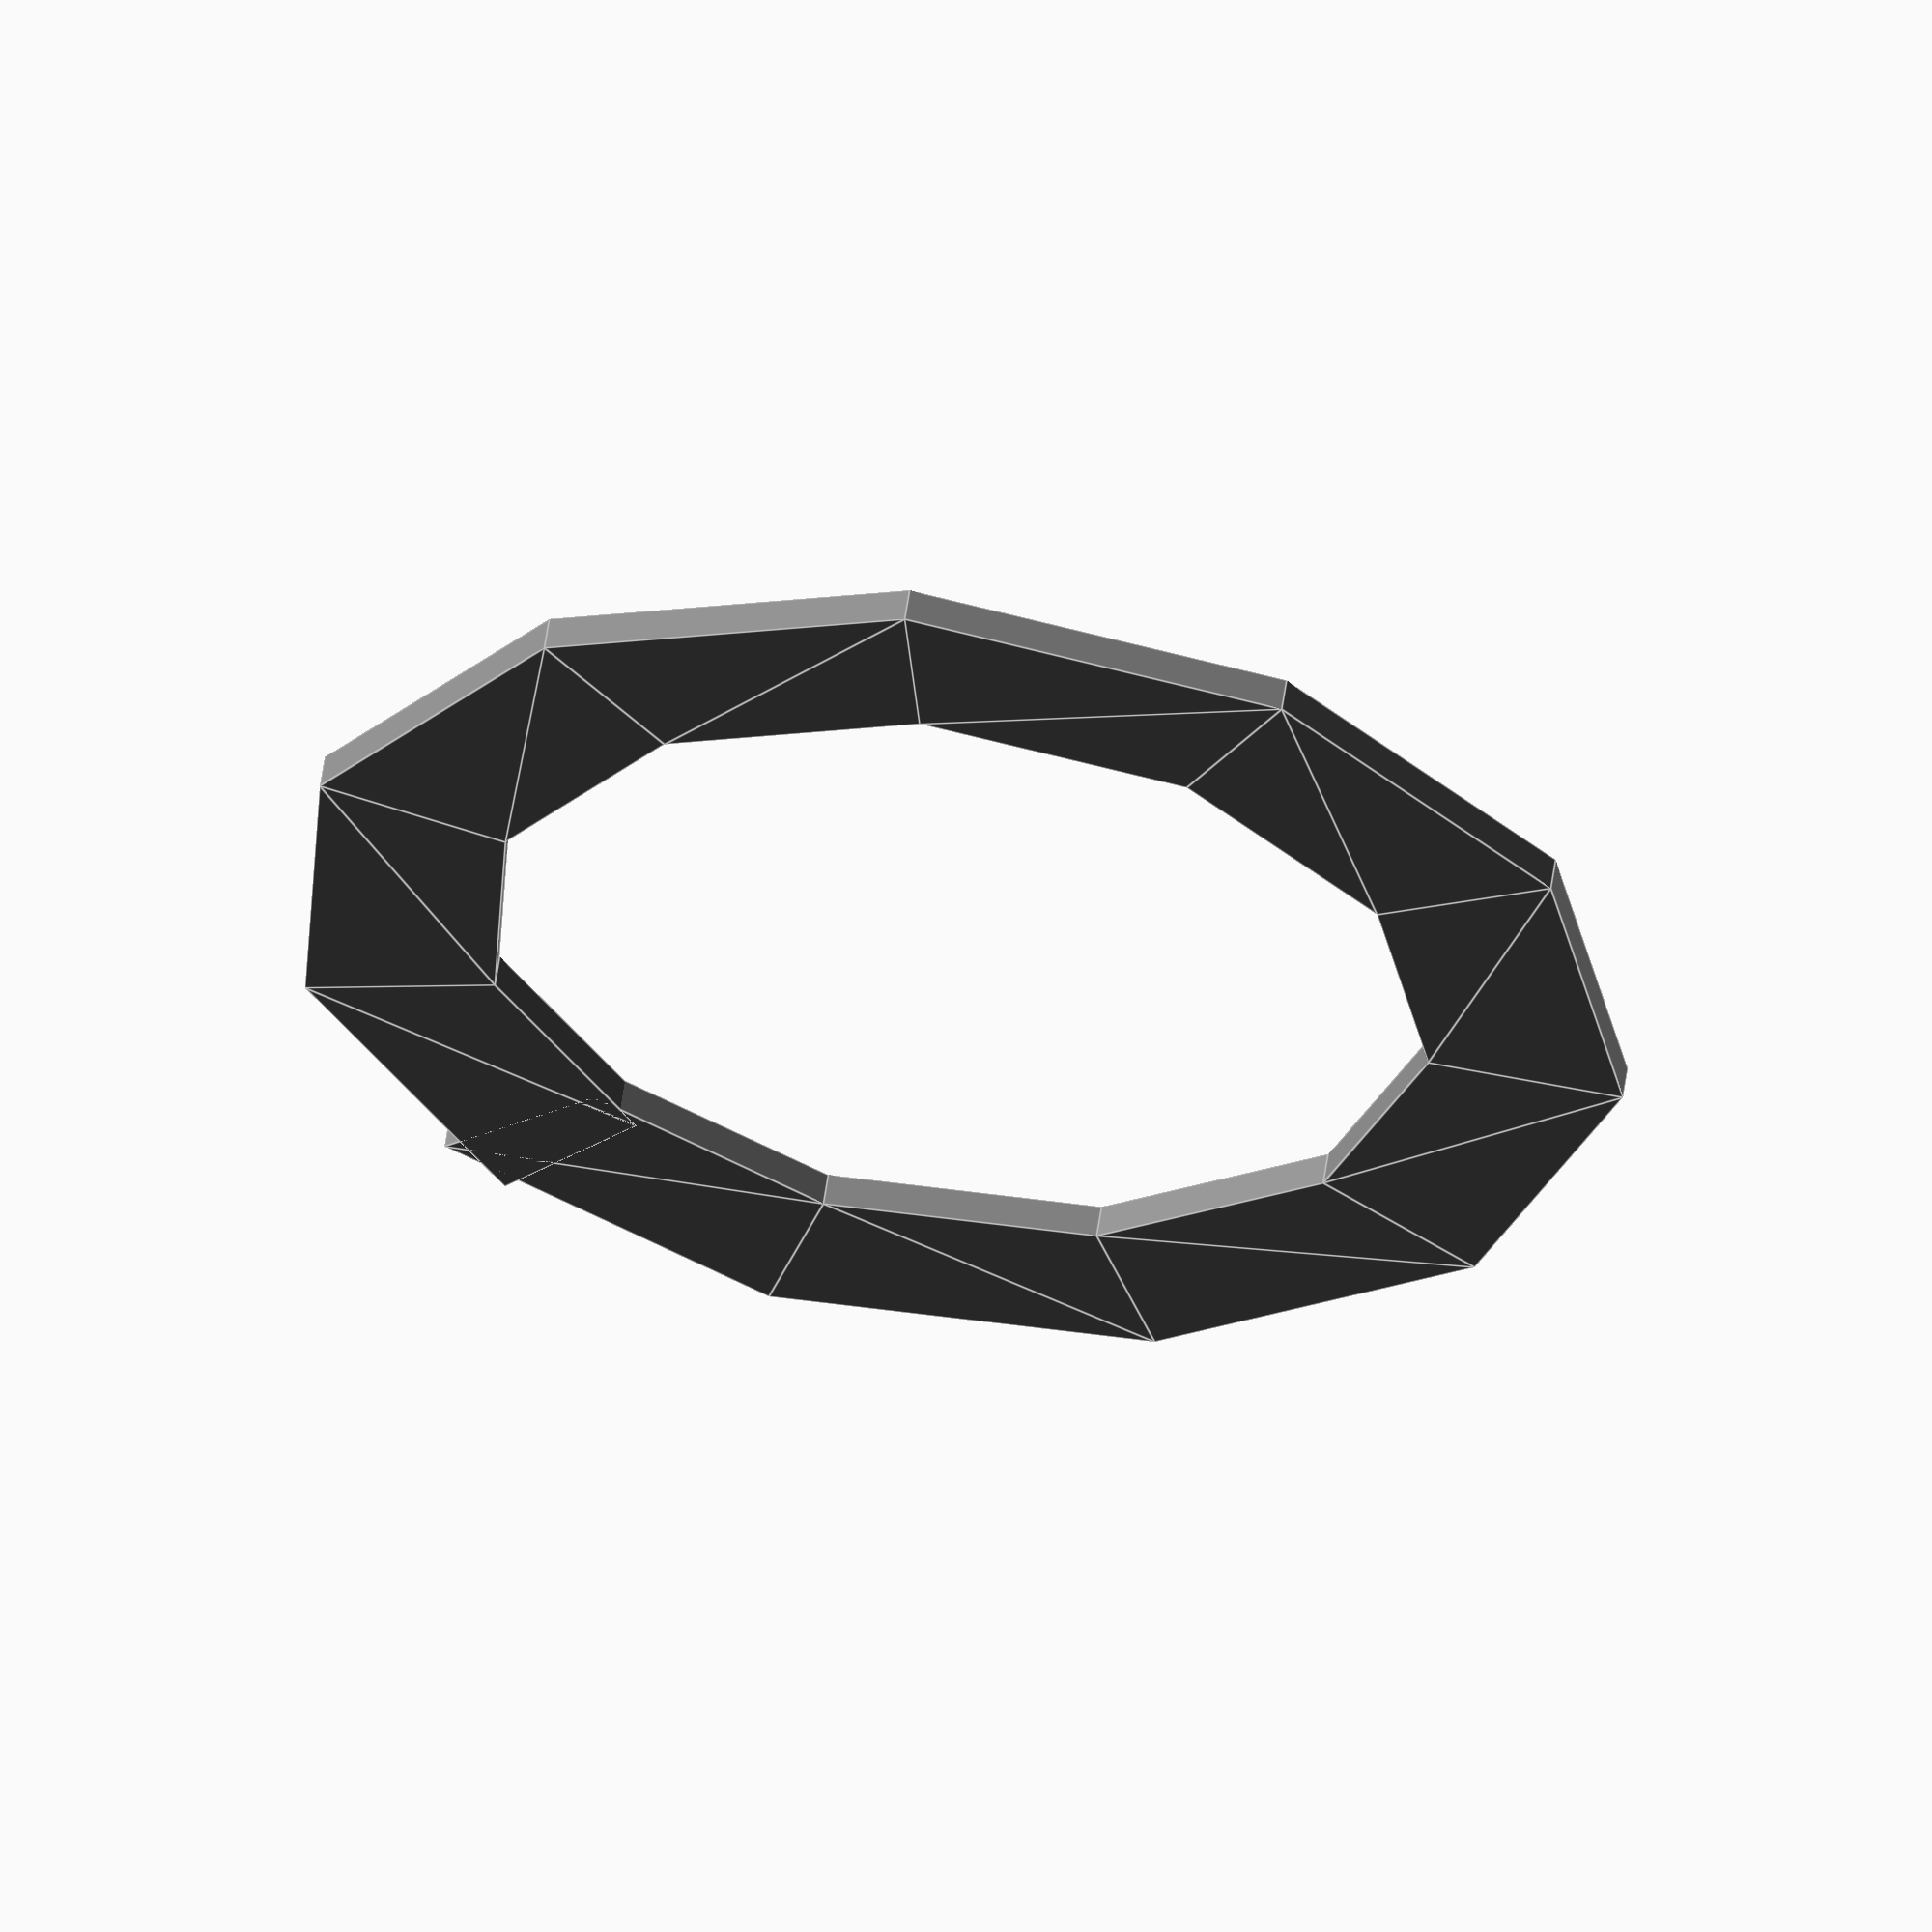
<openscad>

// Constants
ANGLE=-33.4;

// Functions

function rotate_point(point, angle_degrees) = [
    point.x * cos(angle_degrees) + point.y * -sin(angle_degrees),
    point.x * sin(angle_degrees) + point.y * cos(angle_degrees) 
];

function my_rotate(p, a) = [
    p[0] + rotate_point(p[0]-p[0], a),
    p[0] + rotate_point(p[1]-p[0], a),
    p[0] + rotate_point(p[2]-p[0], a),
    p[0] + rotate_point(p[3]-p[0], a)
];

function my_translate(p, t) = [
    p[0]+t, 
    p[1]+t, 
    p[2]+t, 
    p[3]+t
];


p=[[0,0], [1.65,-5.51], [9.65,-5.51], [11.3,0]];

Circle(p, 11);

module Circle(p, blocks_to_make) {
    if (blocks_to_make > 0) {
        
        color("gray") polygon(p);

        topleft=p[0];
        topright=p[3];
        top=topright-topleft;
        echo("Top Magnitude", norm(top));
        r_top=rotate_point(top,ANGLE);
        t_top=topright+r_top;

        bottomleft=p[1];
        bottomright=p[2];
        bottom=bottomright-bottomleft;
        echo("Bottom Magnitude", norm(bottom));
        r_bottom=rotate_point(bottom,ANGLE);
        t_bottom=bottomright+r_bottom;

        left=bottomleft-topleft;
        right=bottomright-topright;
        echo("Left Magnitude", norm(left));
        echo("Right Magnitude", norm(right));

        t_p=[topright,bottomright,t_bottom,t_top];

        Circle(
            p=t_p,
            blocks_to_make=blocks_to_make-1
        );
    }
}



</openscad>
<views>
elev=121.5 azim=327.2 roll=351.8 proj=o view=edges
</views>
